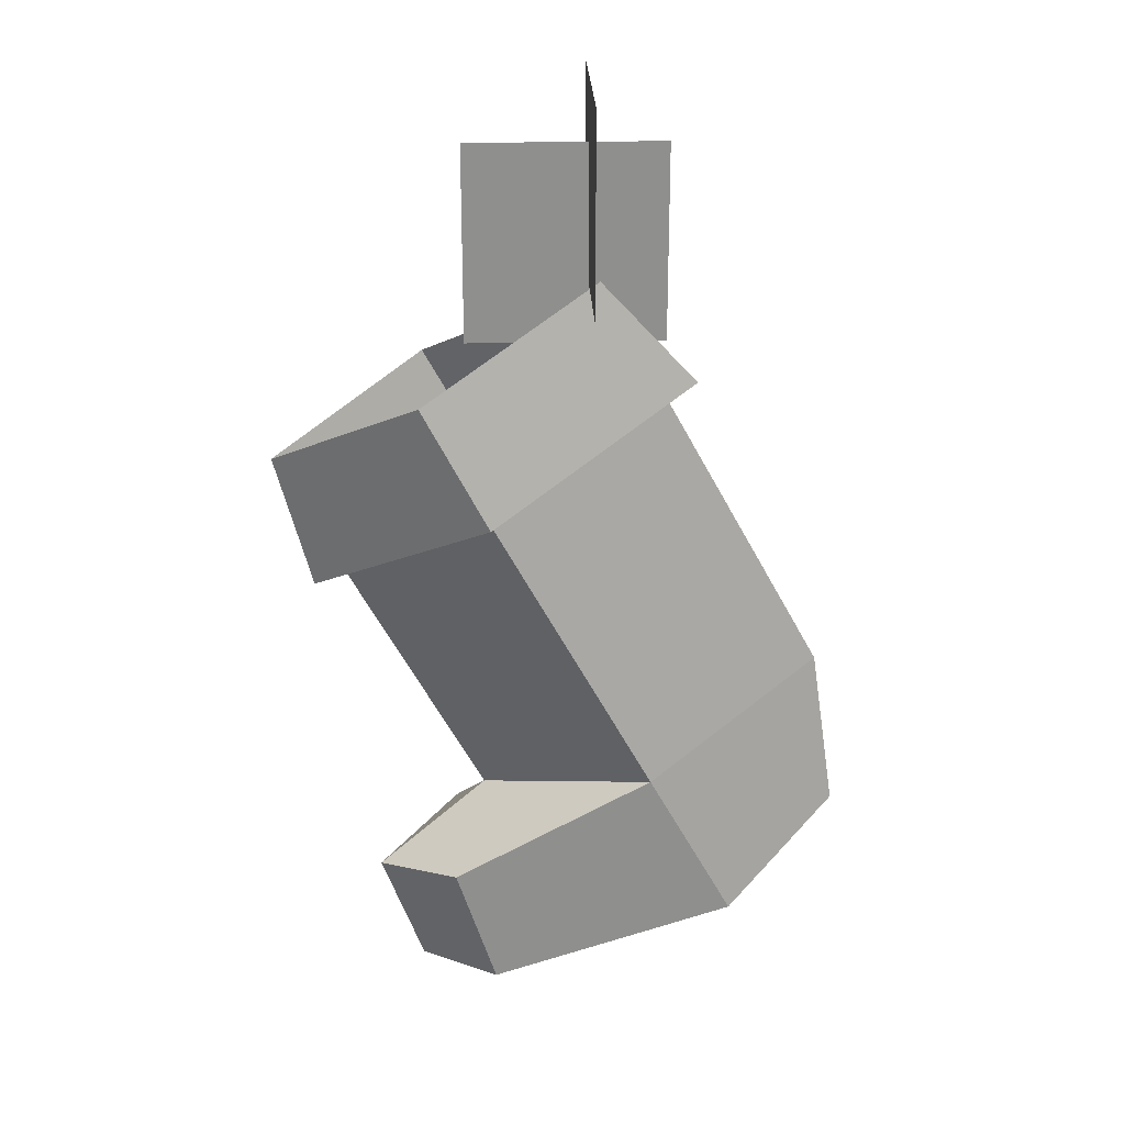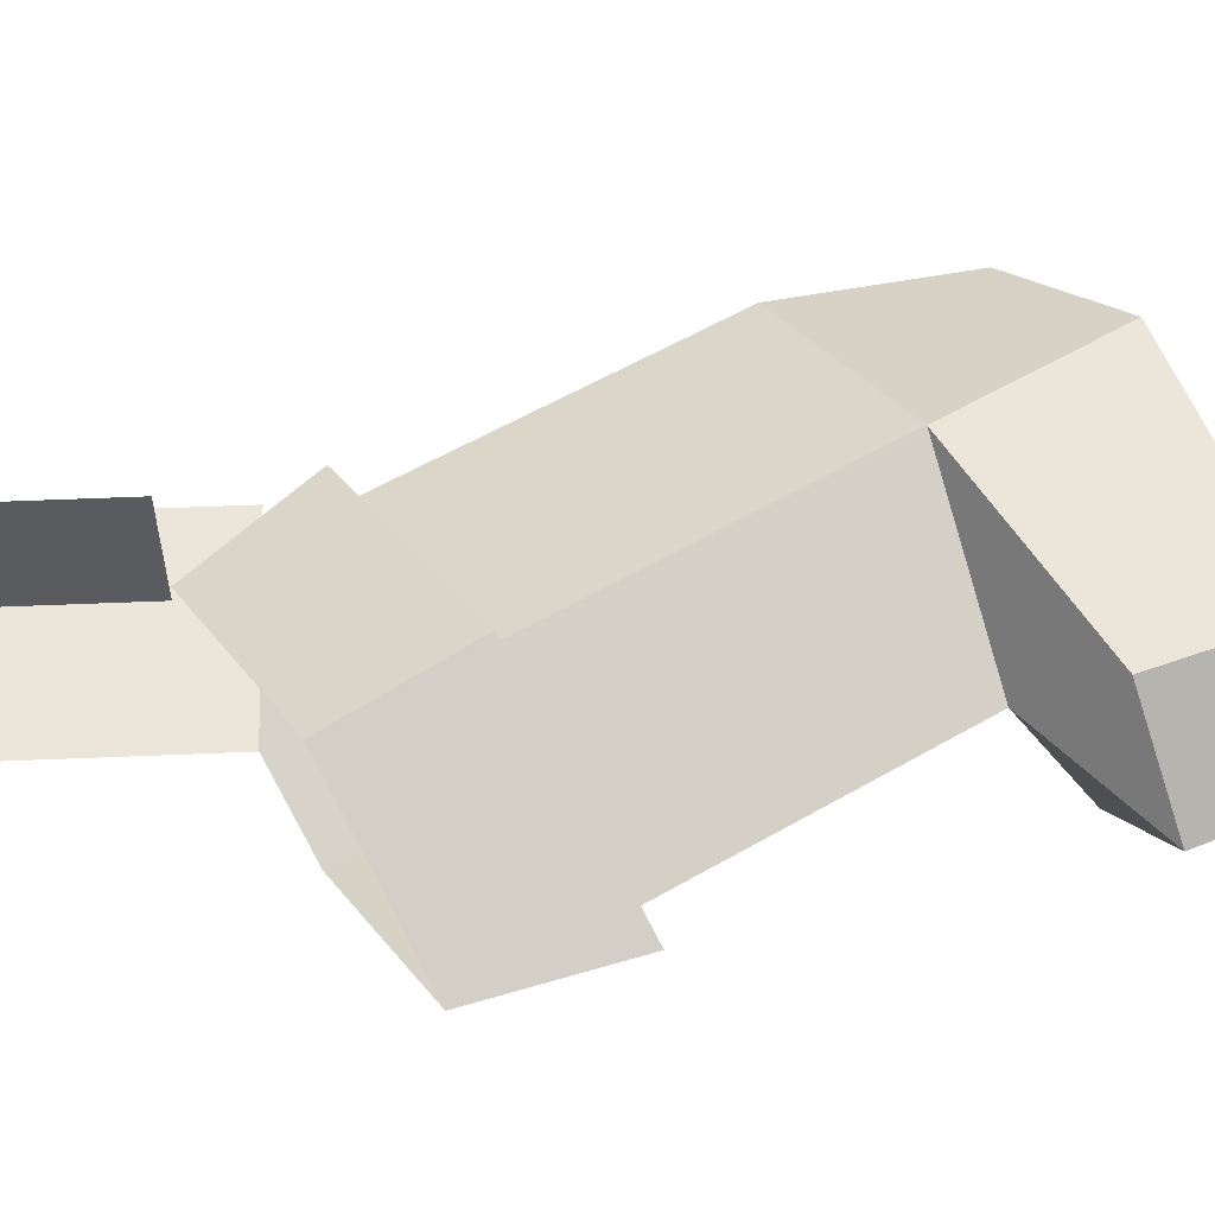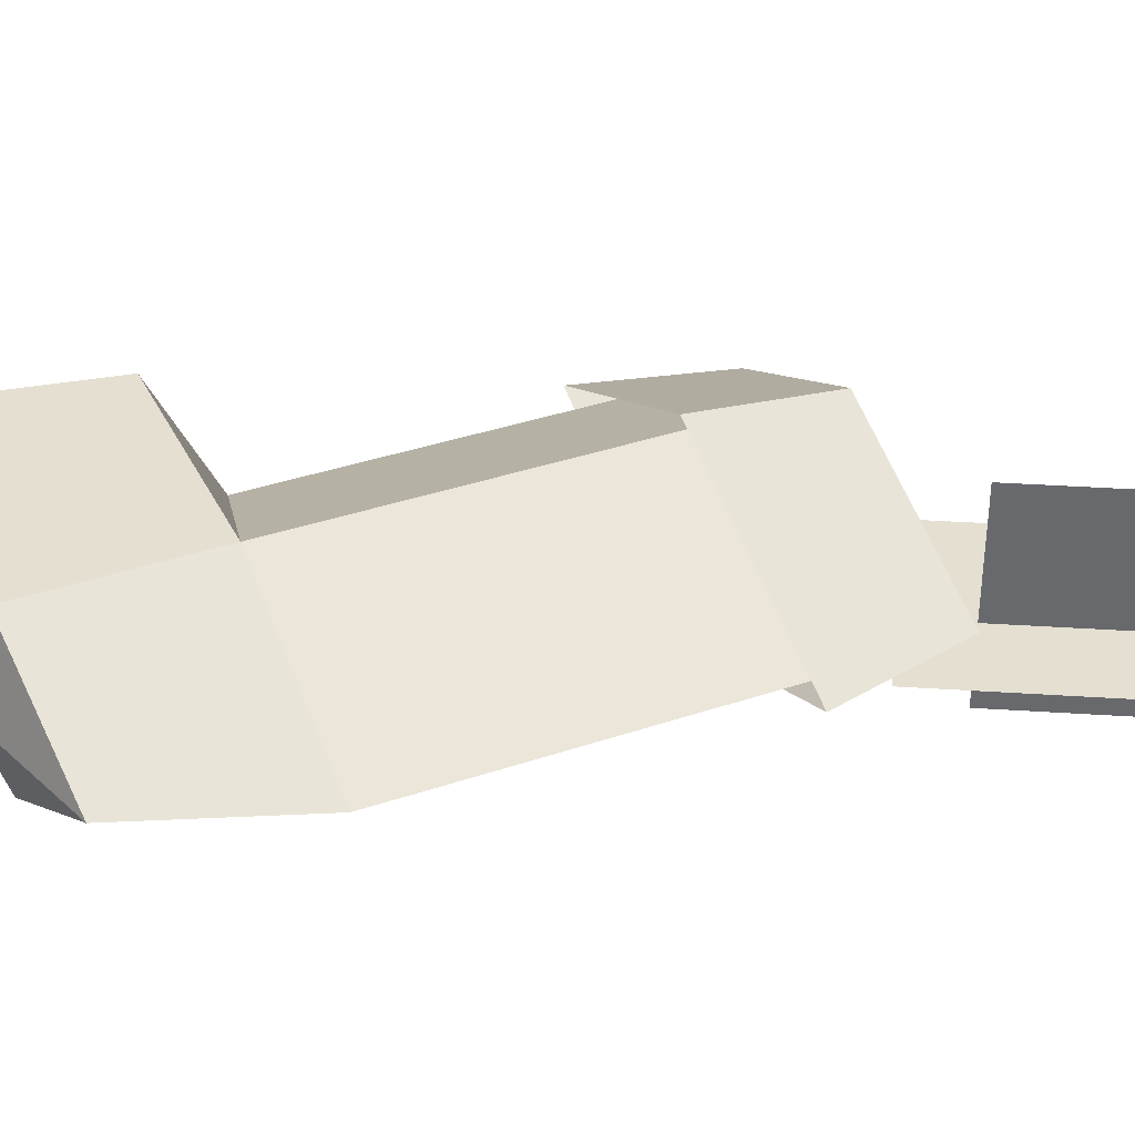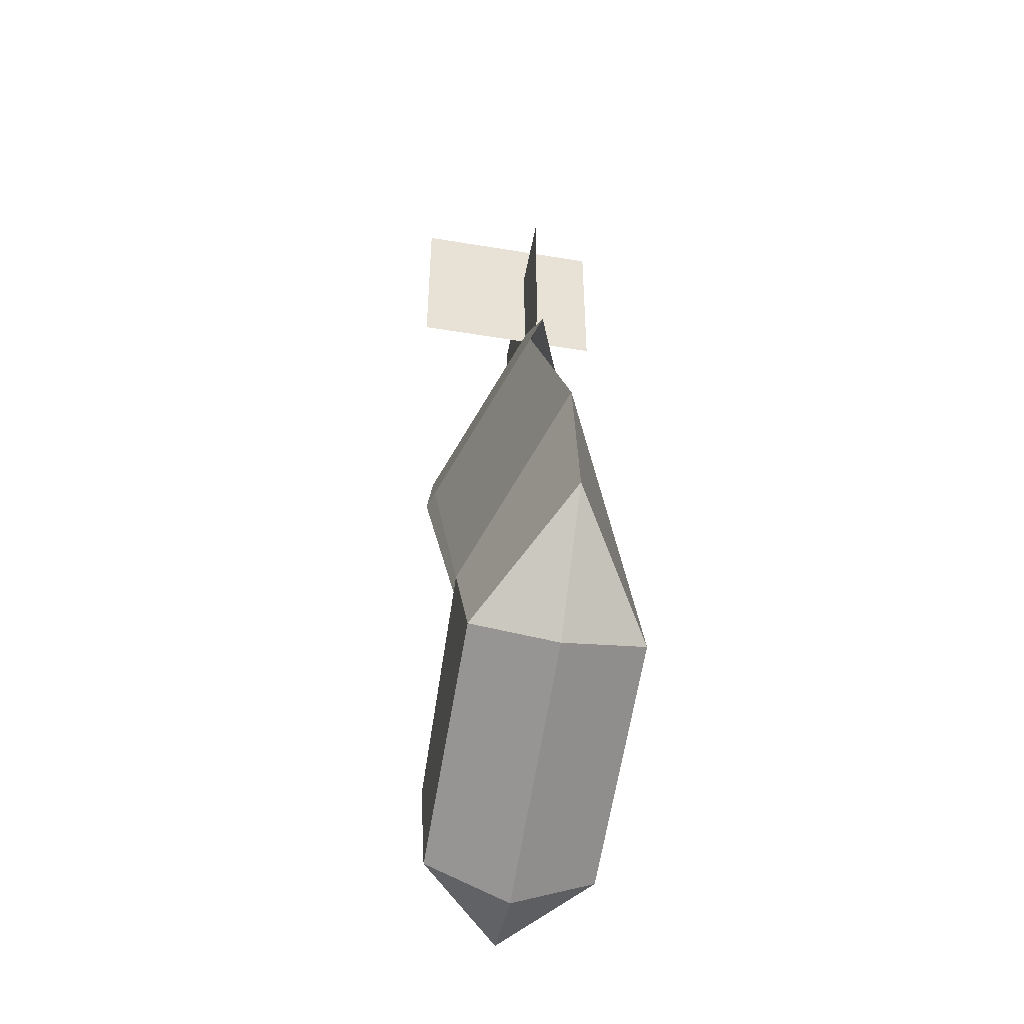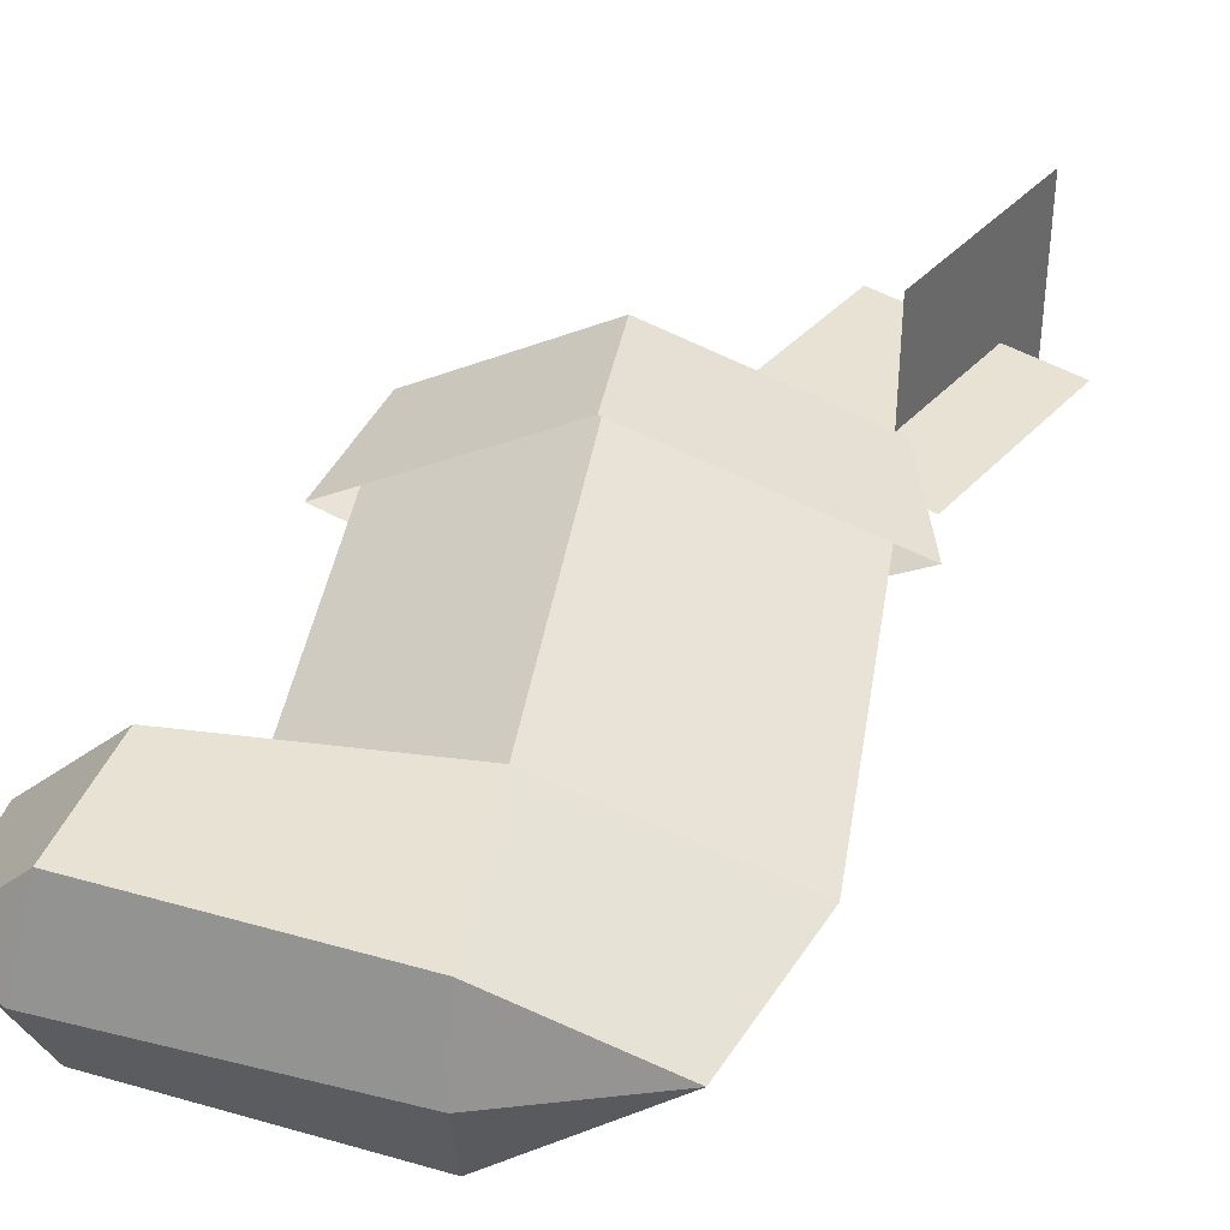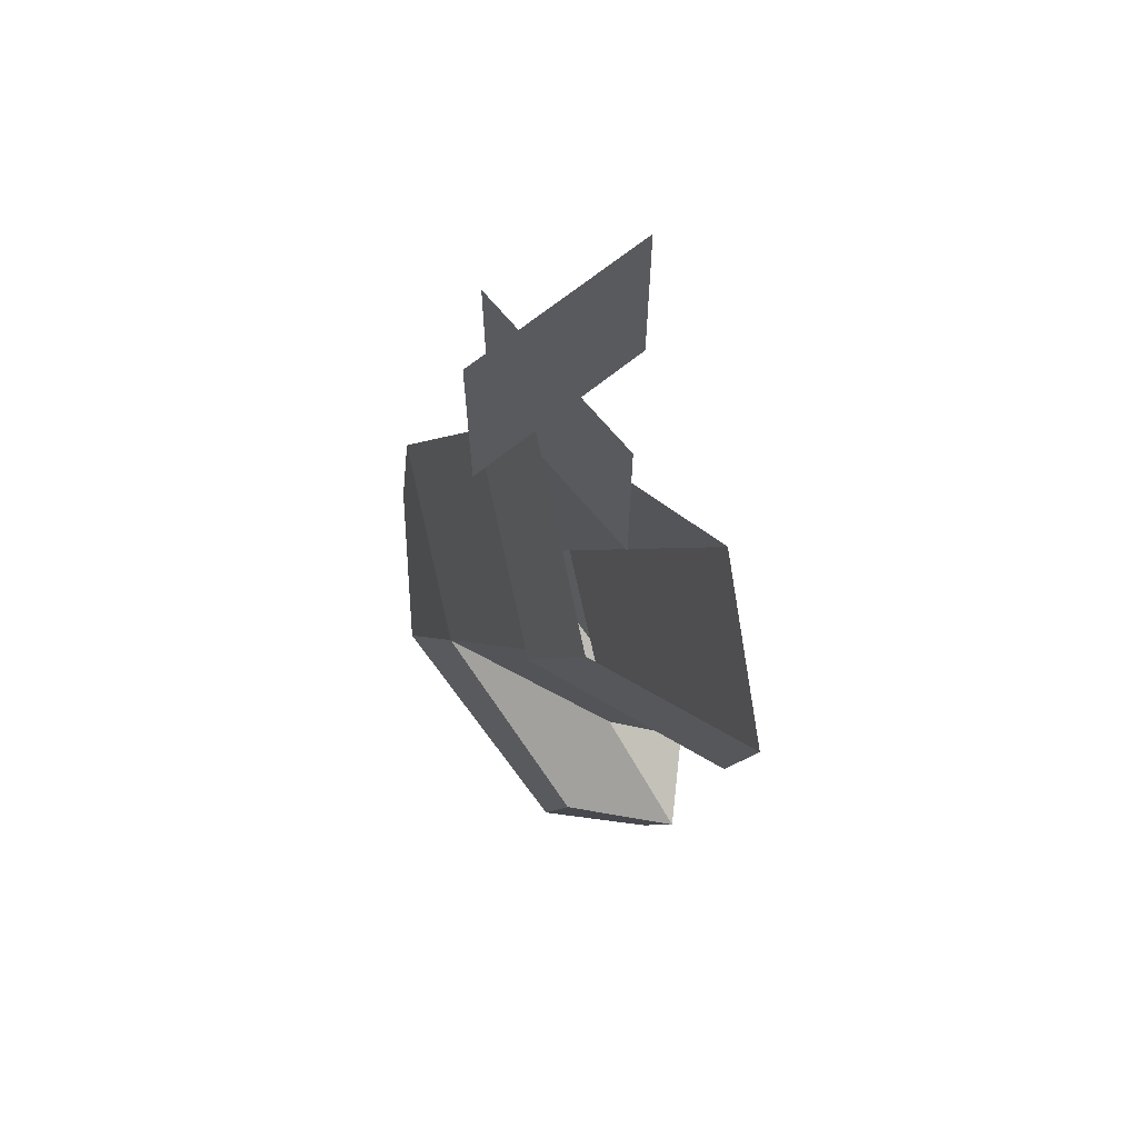
<metadata>
{"format":"obj","ext":"obj","renderer":"f3d","projection":"perspective","resolution":1024,"background":"white","views":[{"elev":25.1,"azim":-2.2,"up":"+Y"},{"elev":56.4,"azim":-92.5,"up":"+Z"},{"elev":36.6,"azim":94.9,"up":"+Z"},{"elev":-49.5,"azim":79.6,"up":"+Y"},{"elev":40.0,"azim":37.7,"up":"+Z"},{"elev":67.0,"azim":-129.4,"up":"+Y"}]}
</metadata>
<code>
o Plane.001
v 0.1294 0.45 0.3778
v 0.1294 0.25 0.3778
v -0.07062 0.45 0.3778
v -0.07062 0.25 0.3778
f 1 2 4 3
o Plane
v 0.0519 0.5107 0.5
v 0.0519 0.3107 0.5
v 0.0519 0.5107 0.3
v 0.0519 0.3107 0.3
f 5 6 8 7
o Cube.001
v 0.1148 -0.2036 0.4629
v -0.1148 0.2136 0.4629
v -0.05816 -0.2482 0.3778
v -0.2663 0.1302 0.3778
v 0.2929 -0.1056 0.3778
v 0.0634 0.3116 0.3778
v 0.1148 -0.2036 0.2927
v -0.1148 0.2136 0.2927
v -0.04717 0.09073 0.4775
v -0.2293 -0.009469 0.3778
v 0.1615 0.2056 0.3778
v -0.04717 0.09073 0.2781
v -0.08933 -0.3159 0.2927
v 0.2008 -0.36 0.4629
v 0.3183 -0.2766 0.3778
v 0.2008 -0.36 0.2927
v -0.08933 -0.3159 0.4629
v -0.04857 -0.4416 0.4629
v -0.04857 -0.4416 0.2927
v -0.1725 -0.3501 0.3778
v -0.1285 -0.4683 0.3778
v 0.2137 -0.383 0.3778
v -0.0459 -0.4799 0.3778
f 9 10 12 11
f 11 12 16 15
f 15 16 14 13
f 13 14 10 9
f 24 15 21 27
f 14 16 20 19
f 12 10 17 18
f 10 14 19 17
f 16 12 18 20
f 9 13 23 22
f 13 15 24 23
f 9 22 26 25
f 11 28 25 9
f 11 15 21 28
f 27 21 28 29
f 26 29 28 25
f 23 24 30
f 26 31 29
f 30 24 27 31
f 30 22 23
f 31 27 29
f 31 26 22 30

</code>
